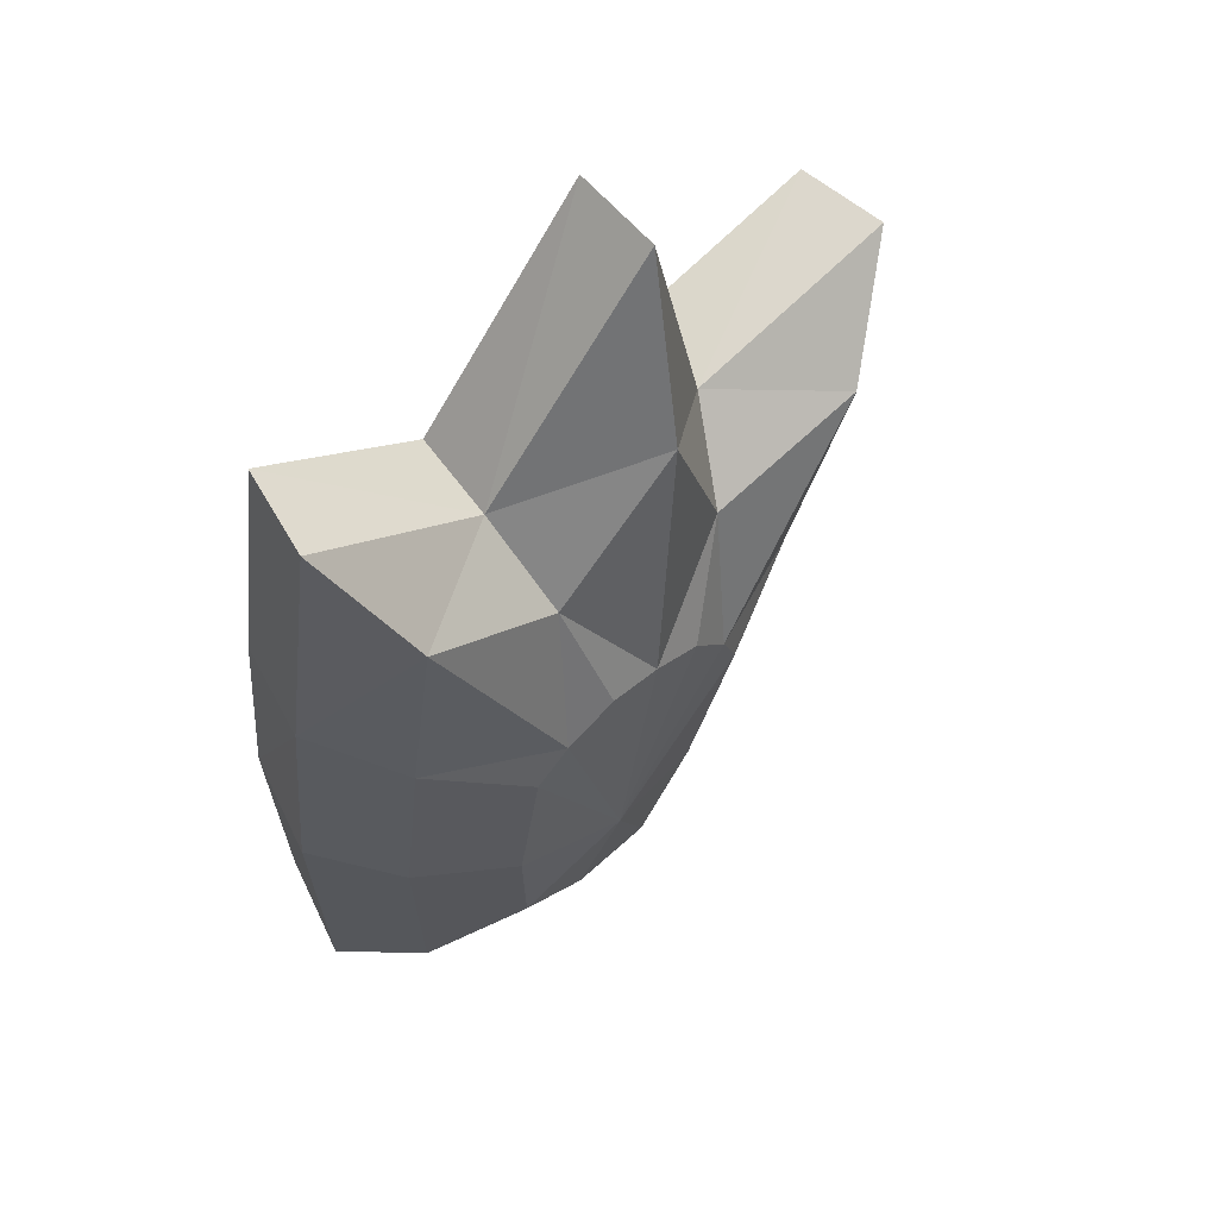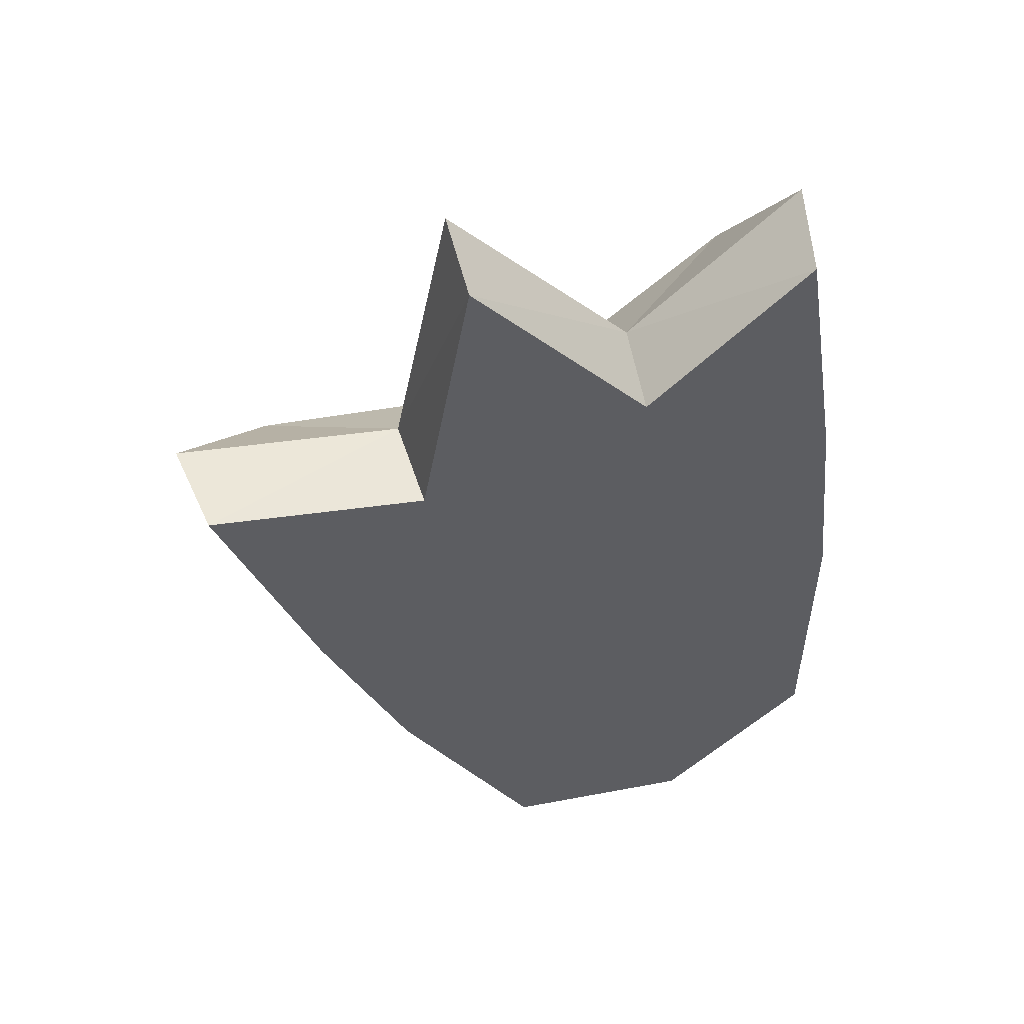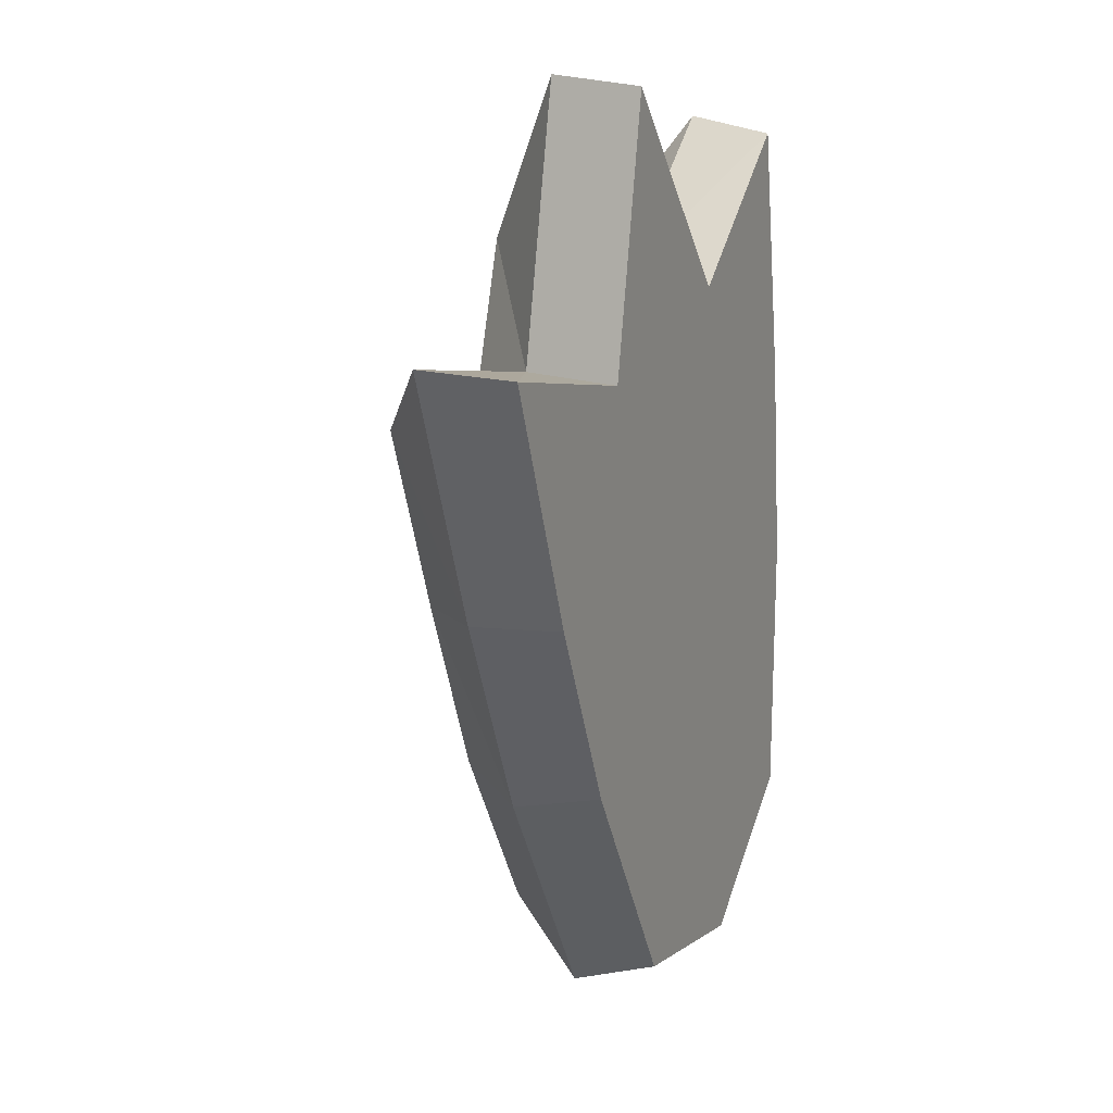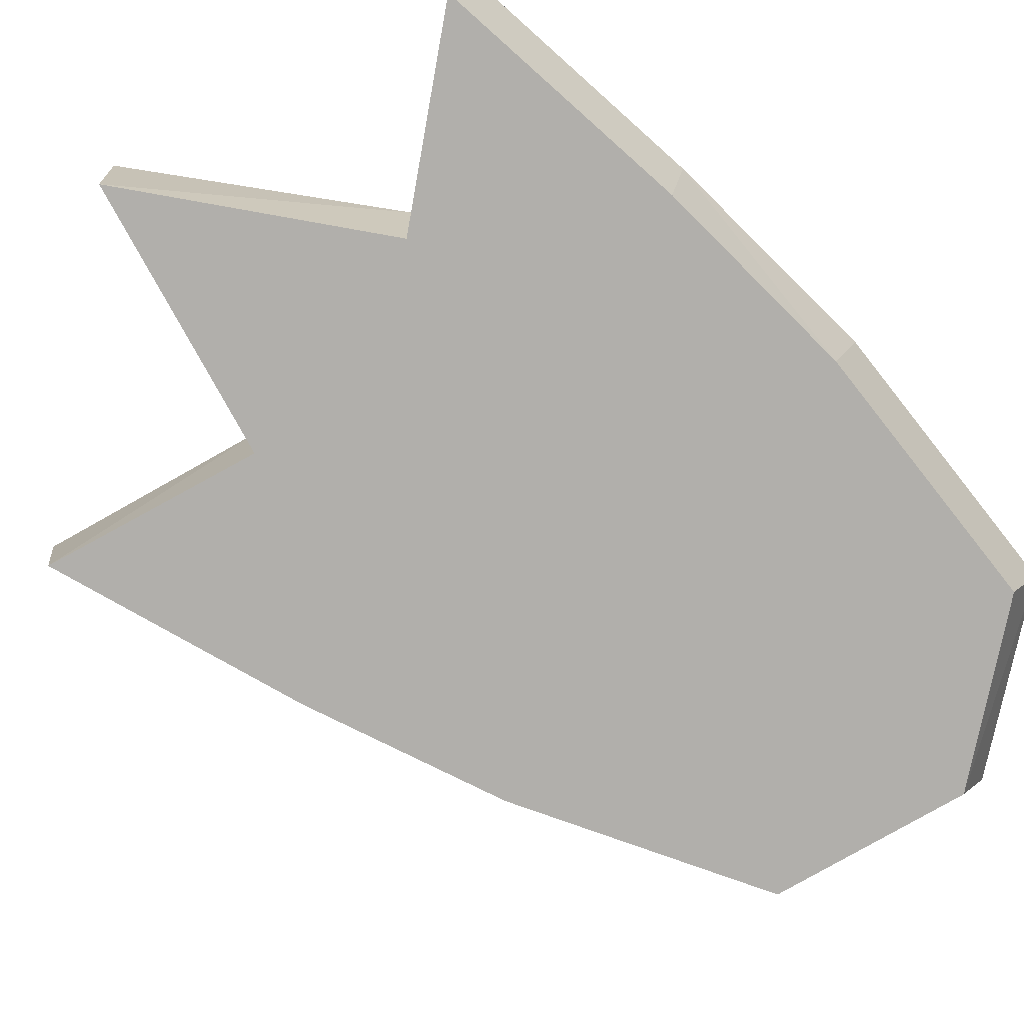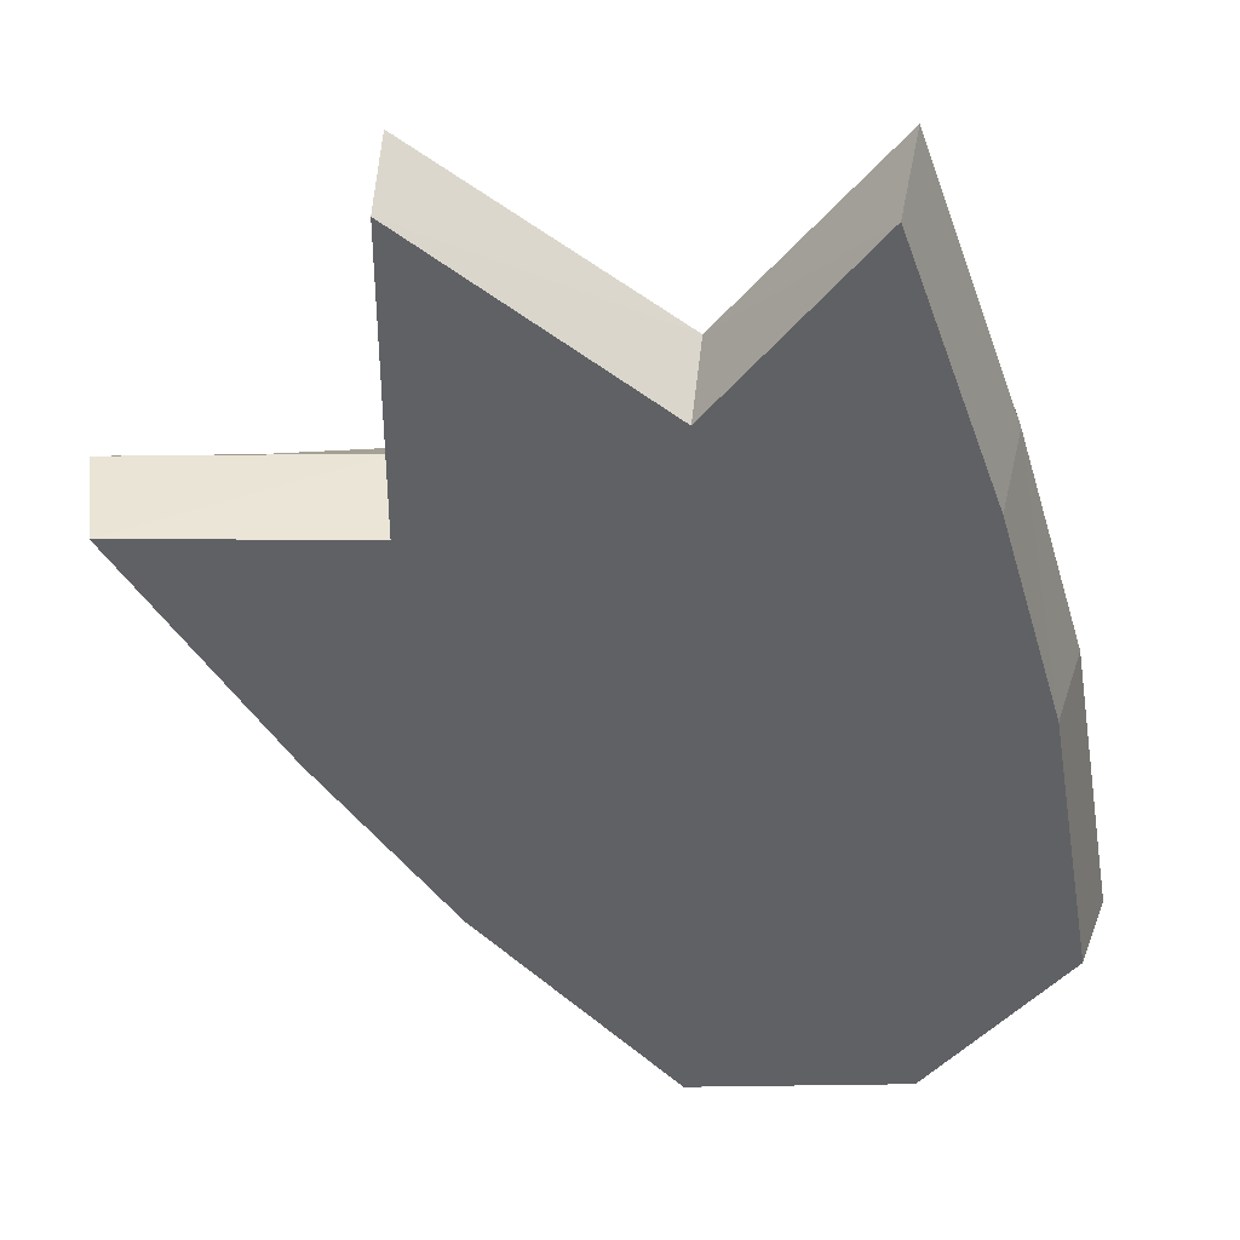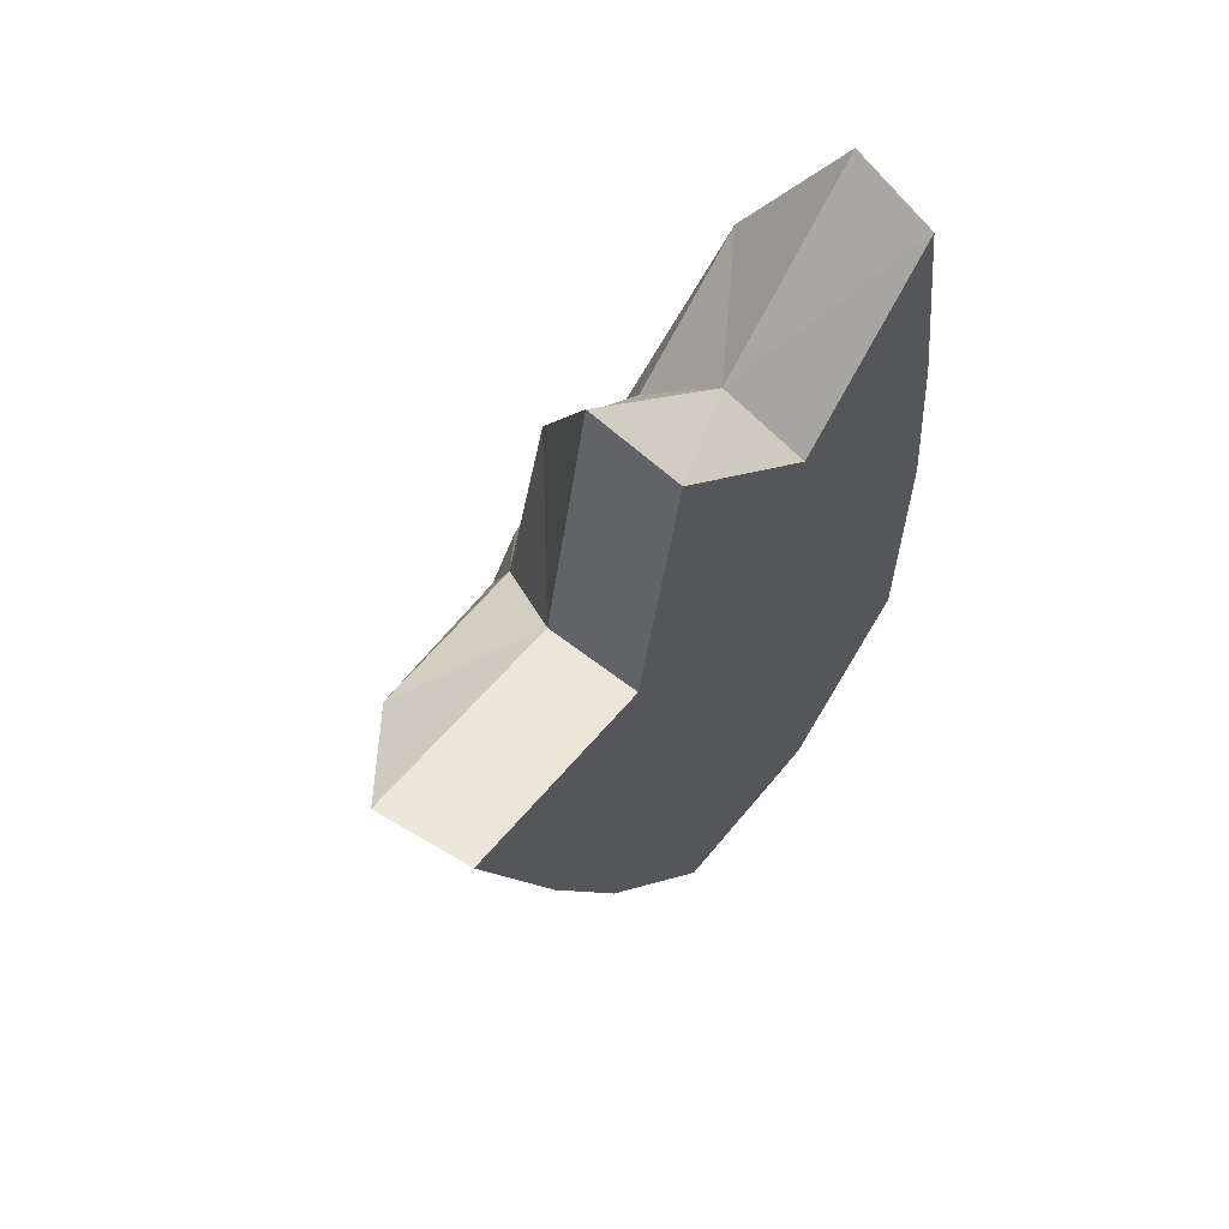
<metadata>
{"format":"obj","ext":"obj","renderer":"f3d","projection":"perspective","resolution":1024,"background":"white","views":[{"elev":63.3,"azim":138.2,"up":"+Z"},{"elev":50.8,"azim":-17.4,"up":"+Z"},{"elev":14.9,"azim":-65.1,"up":"+Z"},{"elev":-78.2,"azim":39.3,"up":"+Y"},{"elev":-49.3,"azim":10.5,"up":"+Y"},{"elev":63.2,"azim":-52.8,"up":"+Z"}]}
</metadata>
<code>
o RightLeg.012
v 0.3139 -0.3253 -1.172
v -0.3866 -0.3253 -1.089
v -0.5051 -0.6855 -1.423
v 1.149 -0.6855 -0.9794
v 0.4194 -0.6855 -1.565
v 0.4758 -0.08453 -0.4057
v 0.1633 -0.08453 -0.6095
v 0.8792 -0.3253 -0.7496
v -0.2092 -0.08453 -0.5892
v 0.3433 -1.11 -1.409
v -0.2722 -0.08453 1.016
v -0.567 -0.3253 2.116
v -0.8089 -0.3253 1.34
v 0.07592 -0.6855 1.91
v -0.7641 -0.6855 2.852
v 0.02325 -1.11 1.867
v -0.7878 -1.111 2.813
v -1.021 -0.6855 1.616
v 0.03049 -0.3253 1.565
v 0.4844 -0.08453 0.1298
v 0.895 -0.3253 0.2398
v 1.169 -0.6855 0.3133
v 1.033 -1.11 -0.8429
v 0.9564 -1.11 1.329
v 0.7686 -1.11 2.506
v 1.059 -0.6855 1.342
v 0.8649 -0.6855 2.57
v 0.6452 -0.3253 2.029
v -0.05731 -1.11 0.08655
v -0.5366 -1.11 -1.263
v -1.167 -1.11 -0.2108
v 1.052 -1.11 0.3839
v -0.895 -0.3253 -0.2398
v -1.169 -0.6855 -0.3133
v -0.6537 -0.08453 0.7212
v -1.573 -0.3253 1.435
v -1.243 -0.3253 0.5875
v -2.034 -0.6855 1.793
v 0.7831 -0.3253 1.131
v 0.2055 -0.08453 0.9515
v 0 0 0
v -0.4844 -0.08453 -0.1298
v -0.7269 -0.08453 0.5195
v -0.4918 -0.08453 0.9268
v -0.03751 -0.08453 1.049
v 0.3698 -0.08453 0.8134
v -1.589 -0.6855 0.633
v -1.982 -1.11 1.769
v -1.556 -1.11 0.6555
v -1.018 -1.11 1.589
f 1 3 2
f 4 5 1
f 6 8 7
f 7 2 9
f 4 10 5
f 5 10 3
f 11 13 12
f 14 12 15
f 16 14 17
f 12 18 15
f 15 18 17
f 19 11 12
f 20 21 6
f 22 8 21
f 4 22 23
f 24 26 25
f 26 28 27
f 28 14 27
f 27 14 25
f 29 24 25
f 30 29 31
f 32 29 23
f 16 29 25
f 10 29 30
f 29 10 23
f 29 16 17
f 2 34 33
f 34 30 31
f 33 9 2
f 35 37 36
f 18 36 38
f 39 40 28
f 40 19 28
f 9 42 41
f 41 43 35
f 41 44 11
f 41 45 40
f 46 41 40
f 20 6 41
f 6 7 41
f 7 9 41
f 47 48 38
f 49 29 48
f 50 29 17
f 44 41 35
f 13 35 36
f 50 18 48
f 29 50 48
f 45 41 11
f 43 41 42
f 37 43 33
f 37 47 36
f 47 37 34
f 49 47 31
f 29 49 31
f 24 29 32
f 26 32 22
f 39 22 21
f 46 21 20
f 41 46 20
f 5 3 1
f 8 4 1
f 7 8 1
f 1 2 7
f 23 10 4
f 3 10 30
f 44 13 11
f 19 12 14
f 17 14 15
f 13 18 12
f 17 18 50
f 45 11 19
f 6 21 8
f 4 8 22
f 23 22 32
f 25 26 27
f 39 28 26
f 19 14 28
f 25 14 16
f 3 34 2
f 3 30 34
f 42 9 33
f 43 37 35
f 13 36 18
f 46 40 39
f 45 19 40
f 49 48 47
f 44 35 13
f 48 18 38
f 33 43 42
f 36 47 38
f 34 37 33
f 31 47 34
f 24 32 26
f 26 22 39
f 39 21 46

</code>
